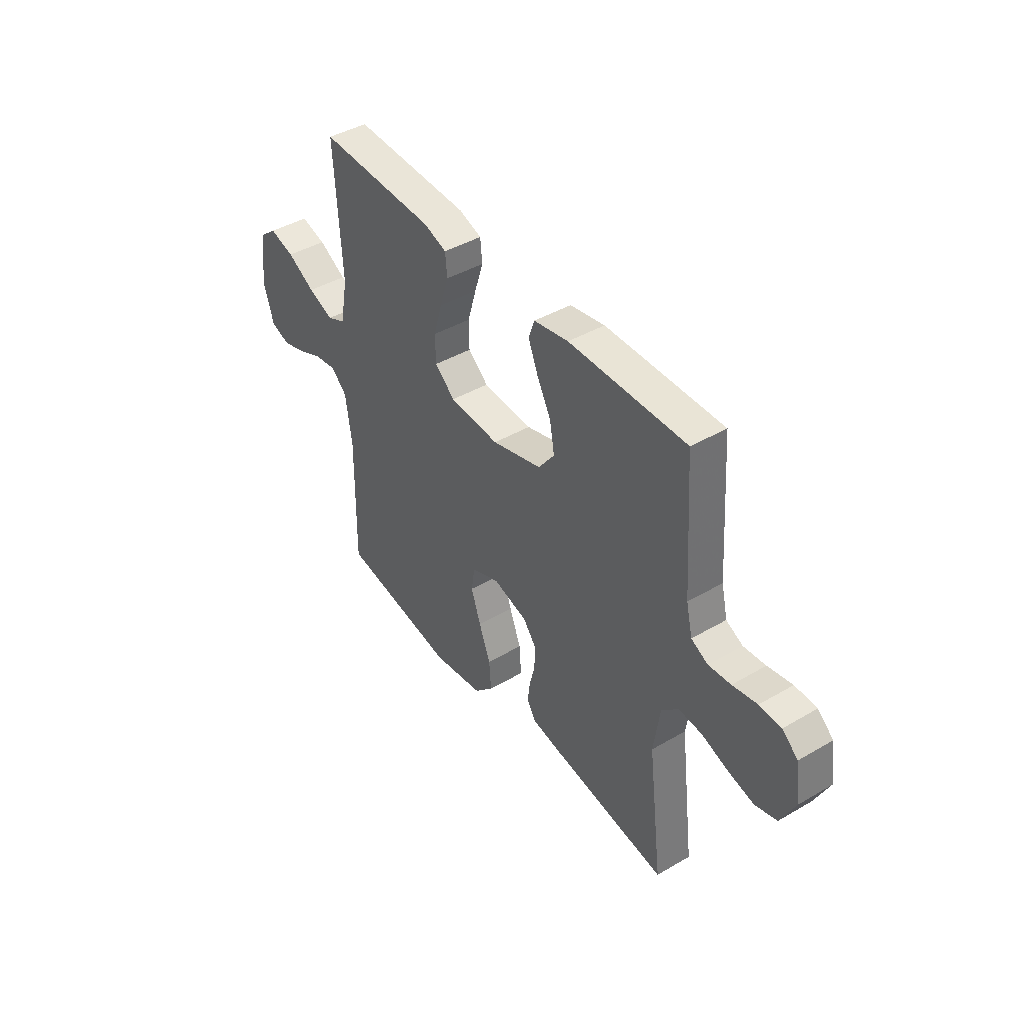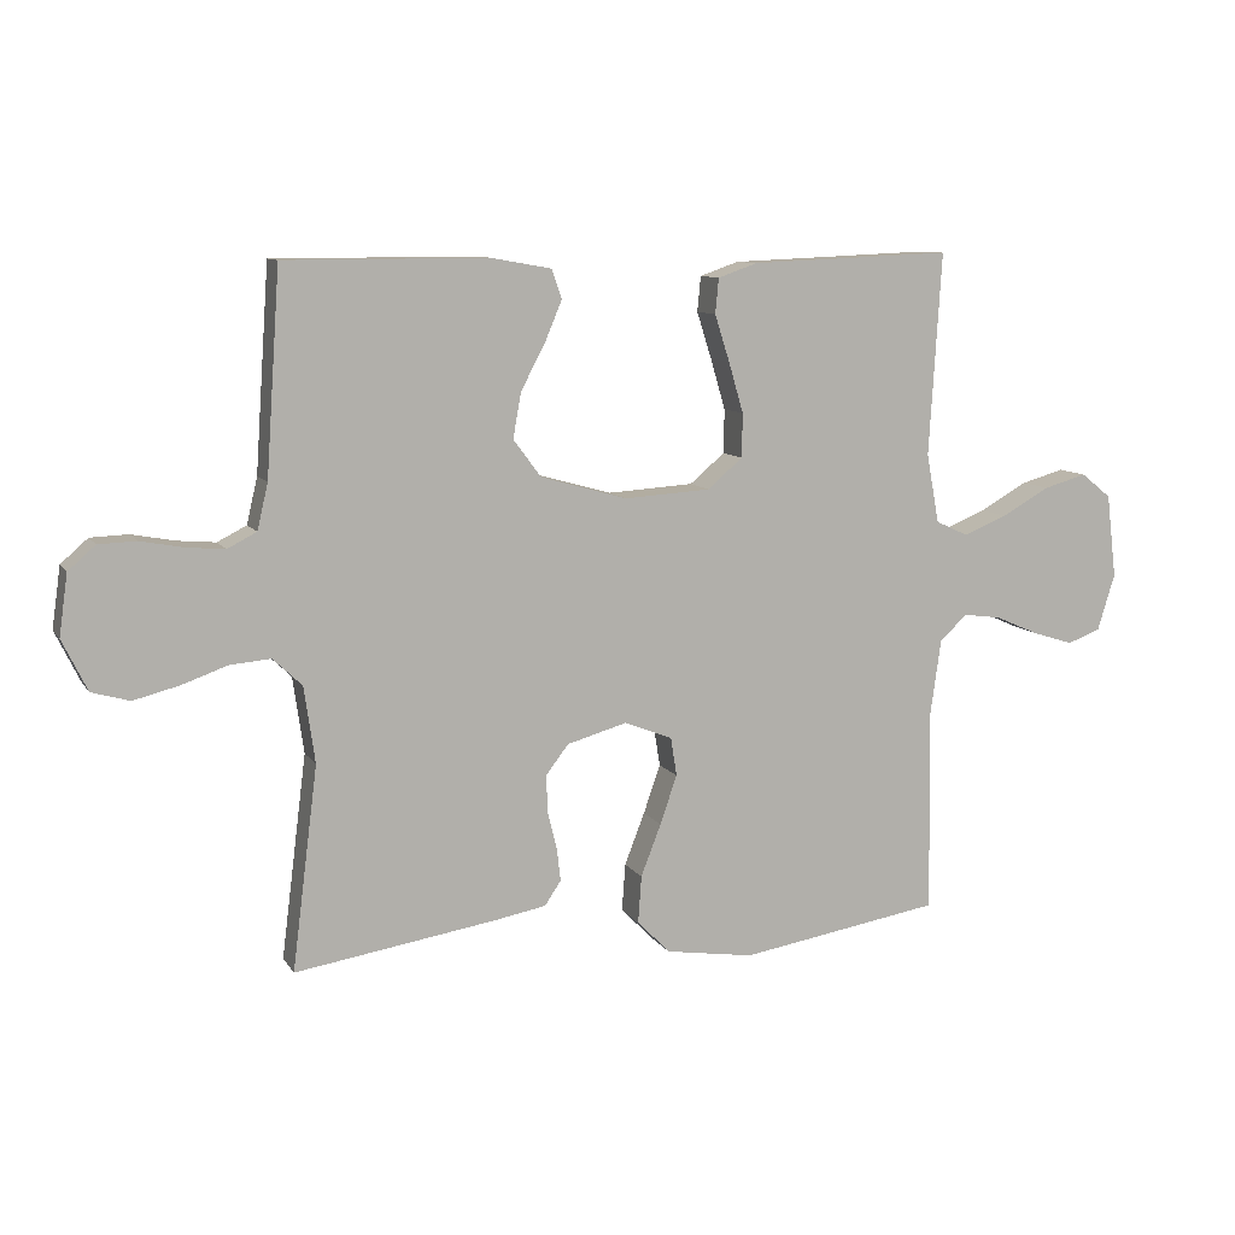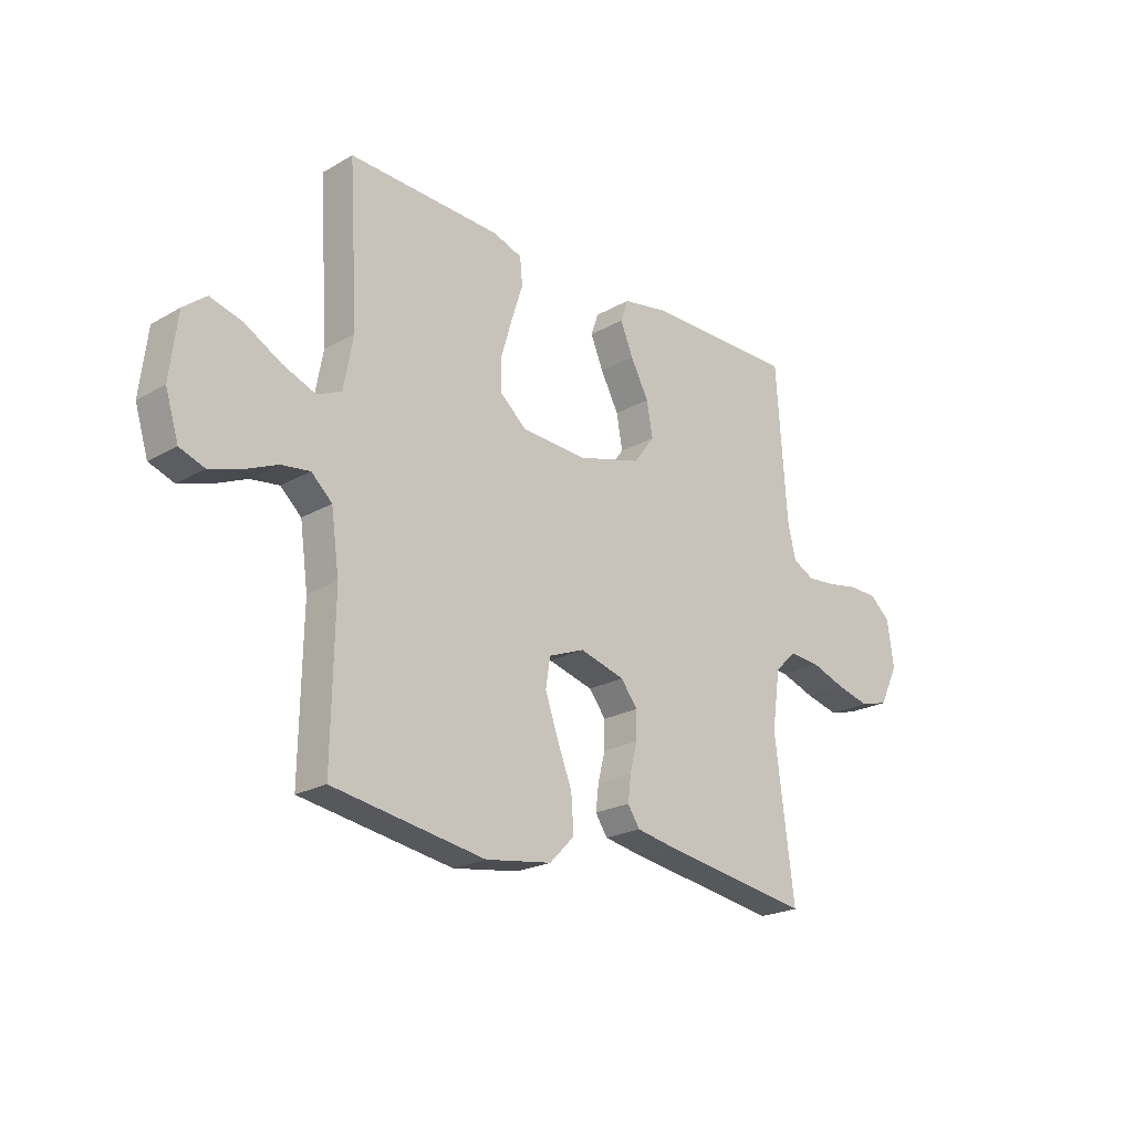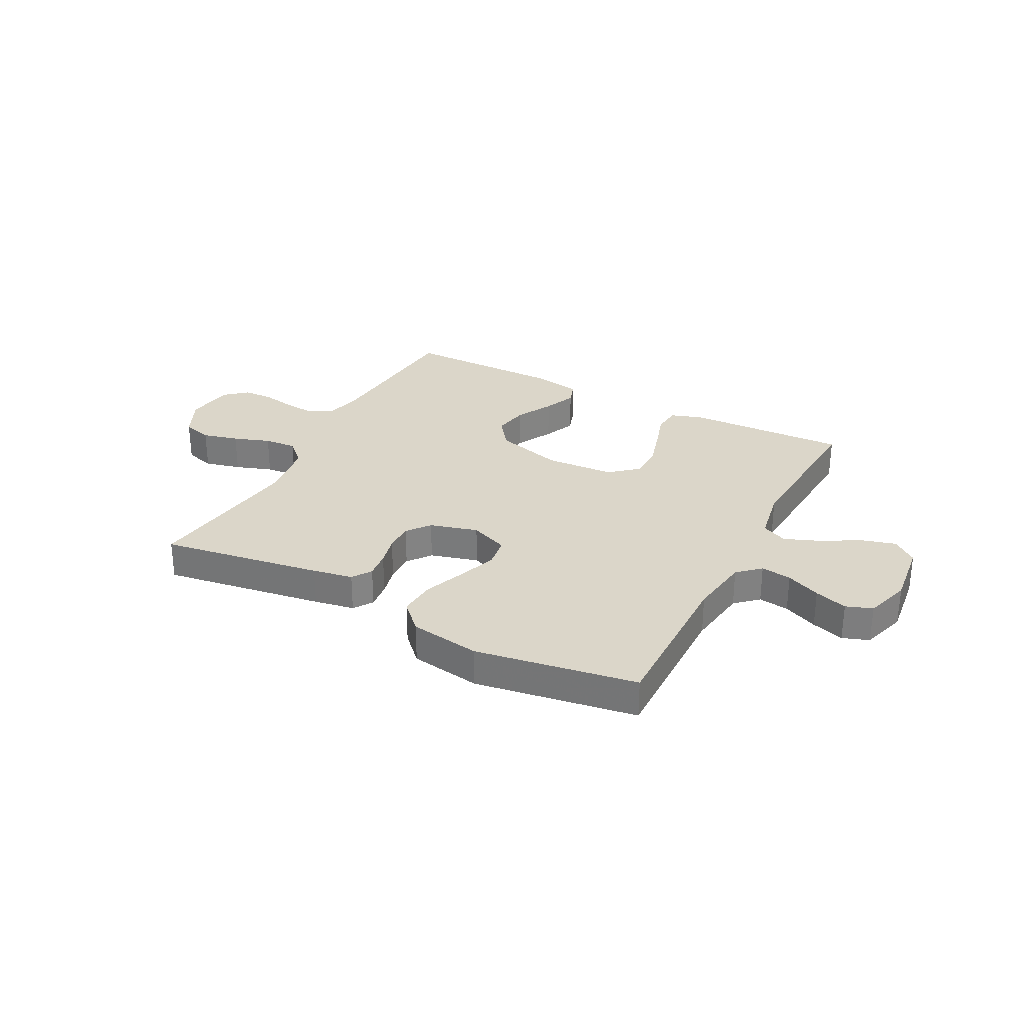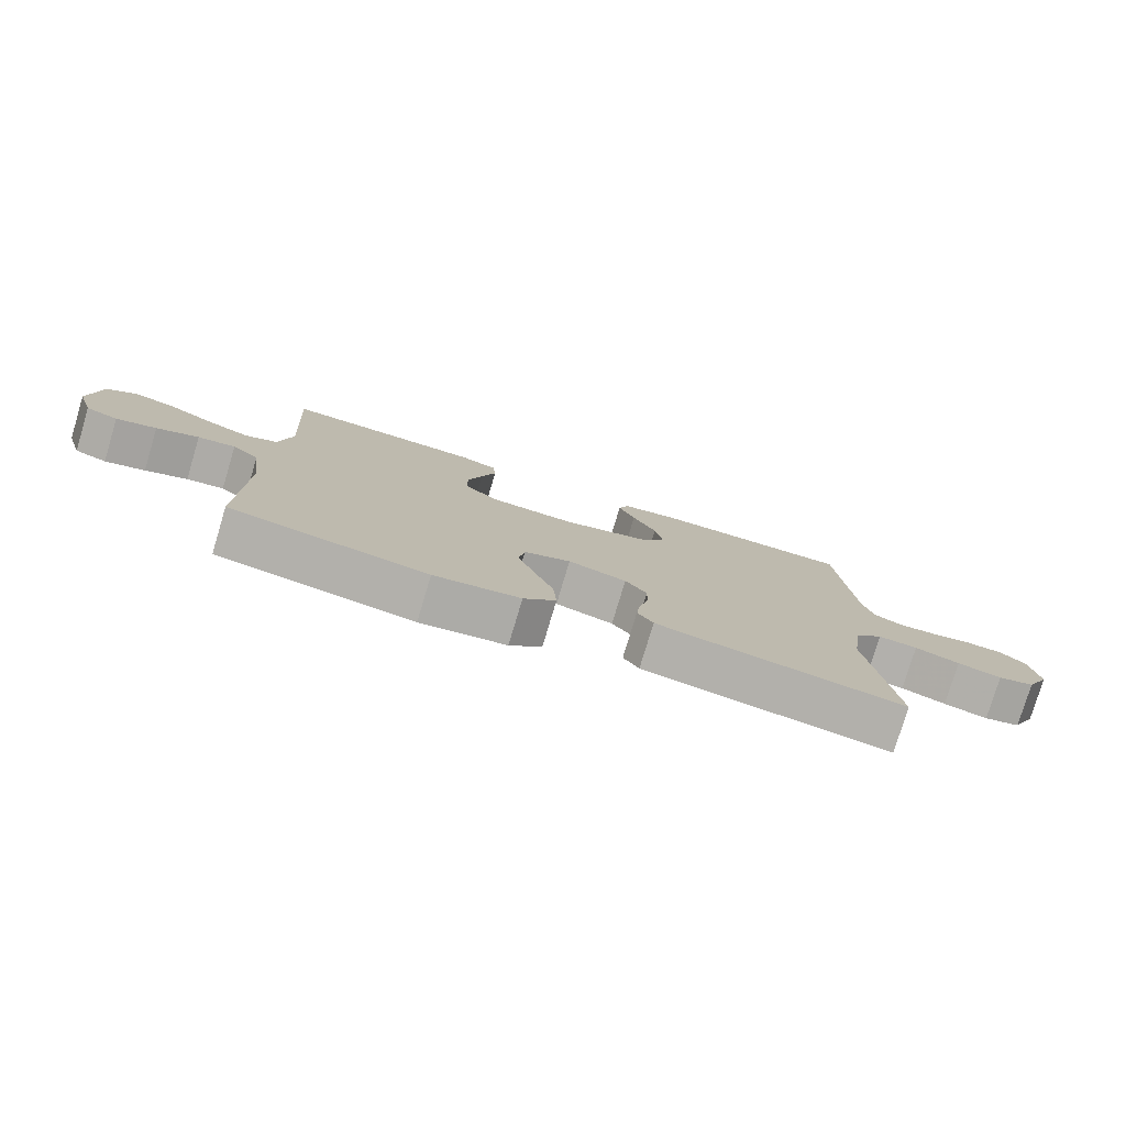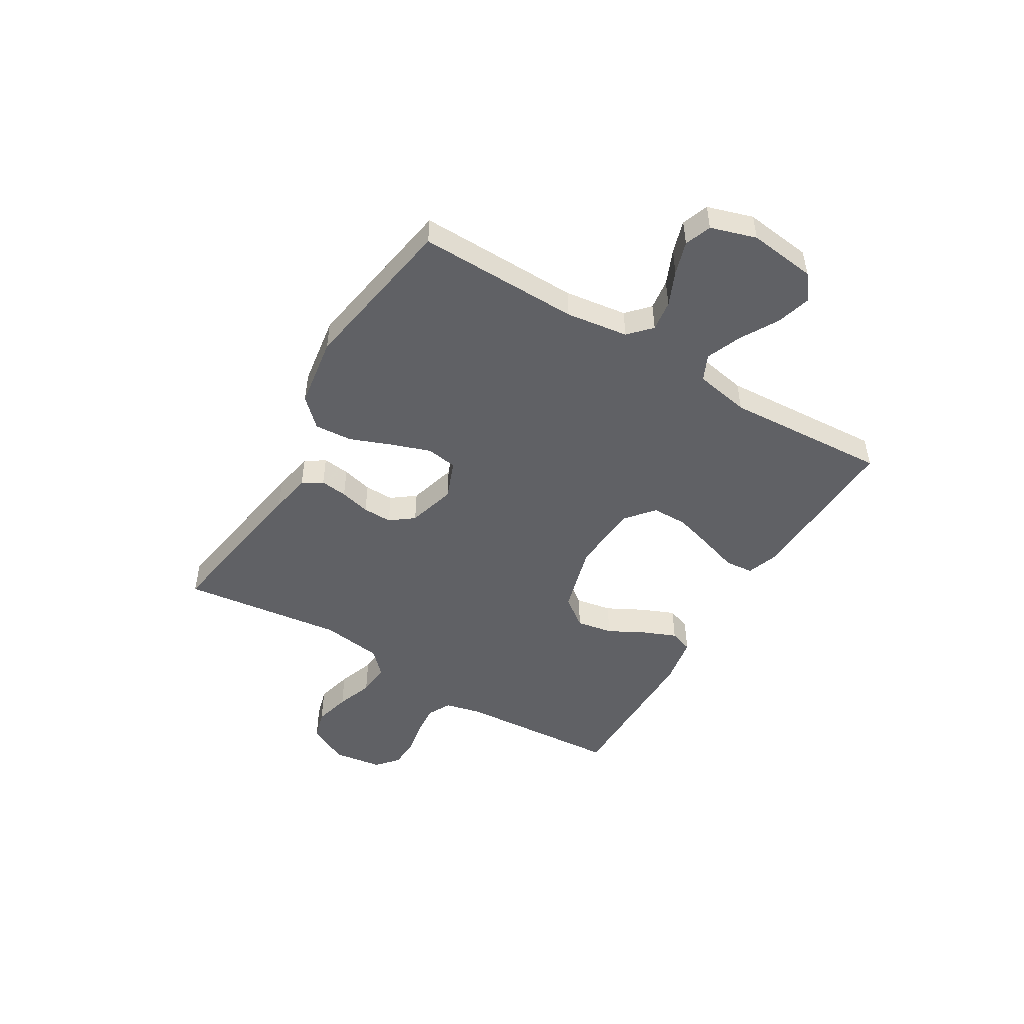
<metadata>
{"format":"obj","ext":"obj","renderer":"f3d","projection":"perspective","resolution":1024,"background":"white","views":[{"elev":42.6,"azim":55.1,"up":"+Z"},{"elev":9.8,"azim":160.1,"up":"+Z"},{"elev":-22.1,"azim":-45.2,"up":"+Z"},{"elev":29.8,"azim":-152.2,"up":"+Y"},{"elev":-78.4,"azim":-16.7,"up":"+Z"},{"elev":-48.9,"azim":-121.0,"up":"+Y"}]}
</metadata>
<code>
v 0.5 0.07 -0.5
v 0.2 0.07 -0.453
v 0.125 0.07 -0.439
v 0.101 0.07 -0.403
v 0.107 0.07 -0.353
v 0.121 0.07 -0.297
v 0.122 0.07 -0.243
v 0.089 0.07 -0.2
v 0 0.07 -0.175
v -0.071 0.07 -0.203
v -0.08 0.07 -0.26
v -0.055 0.07 -0.332
v -0.025 0.07 -0.409
v -0.02 0.07 -0.479
v -0.069 0.07 -0.529
v -0.2 0.07 -0.549
v -0.5 0.07 -0.5
v -0.495 0.07 -0.2
v -0.511 0.07 -0.085
v -0.552 0.07 -0.047
v -0.609 0.07 -0.055
v -0.673 0.07 -0.083
v -0.734 0.07 -0.102
v -0.783 0.07 -0.084
v -0.809 0.07 0
v -0.794 0.07 0.124
v -0.749 0.07 0.16
v -0.685 0.07 0.142
v -0.614 0.07 0.102
v -0.549 0.07 0.076
v -0.501 0.07 0.098
v -0.482 0.07 0.2
v -0.5 0.07 0.5
v -0.2 0.07 0.488
v -0.142 0.07 0.468
v -0.137 0.07 0.416
v -0.159 0.07 0.347
v -0.181 0.07 0.272
v -0.18 0.07 0.207
v -0.128 0.07 0.163
v 0 0.07 0.155
v 0.128 0.07 0.191
v 0.169 0.07 0.246
v 0.157 0.07 0.313
v 0.121 0.07 0.381
v 0.096 0.07 0.441
v 0.111 0.07 0.484
v 0.2 0.07 0.5
v 0.5 0.07 0.5
v 0.521 0.07 0.2
v 0.537 0.07 0.132
v 0.58 0.07 0.11
v 0.637 0.07 0.115
v 0.7 0.07 0.127
v 0.756 0.07 0.125
v 0.796 0.07 0.09
v 0.809 0.07 0
v 0.772 0.07 -0.076
v 0.716 0.07 -0.092
v 0.649 0.07 -0.075
v 0.581 0.07 -0.051
v 0.521 0.07 -0.046
v 0.478 0.07 -0.087
v 0.462 0.07 -0.2
v 0.5 0 -0.5
v 0.2 0 -0.453
v 0.125 0 -0.439
v 0.101 0 -0.403
v 0.107 0 -0.353
v 0.121 0 -0.297
v 0.122 0 -0.243
v 0.089 0 -0.2
v 0 0 -0.175
v -0.071 0 -0.203
v -0.08 0 -0.26
v -0.055 0 -0.332
v -0.025 0 -0.409
v -0.02 0 -0.479
v -0.069 0 -0.529
v -0.2 0 -0.549
v -0.5 0 -0.5
v -0.495 0 -0.2
v -0.511 0 -0.085
v -0.552 0 -0.047
v -0.609 0 -0.055
v -0.673 0 -0.083
v -0.734 0 -0.102
v -0.783 0 -0.084
v -0.809 0 0
v -0.794 0 0.124
v -0.749 0 0.16
v -0.685 0 0.142
v -0.614 0 0.102
v -0.549 0 0.076
v -0.501 0 0.098
v -0.482 0 0.2
v -0.5 0 0.5
v -0.2 0 0.488
v -0.142 0 0.468
v -0.137 0 0.416
v -0.159 0 0.347
v -0.181 0 0.272
v -0.18 0 0.207
v -0.128 0 0.163
v 0 0 0.155
v 0.128 0 0.191
v 0.169 0 0.246
v 0.157 0 0.313
v 0.121 0 0.381
v 0.096 0 0.441
v 0.111 0 0.484
v 0.2 0 0.5
v 0.5 0 0.5
v 0.521 0 0.2
v 0.537 0 0.132
v 0.58 0 0.11
v 0.637 0 0.115
v 0.7 0 0.127
v 0.756 0 0.125
v 0.796 0 0.09
v 0.809 0 0
v 0.772 0 -0.076
v 0.716 0 -0.092
v 0.649 0 -0.075
v 0.581 0 -0.051
v 0.521 0 -0.046
v 0.478 0 -0.087
v 0.462 0 -0.2
f 59 60 61
f 58 59 61
f 57 58 61
f 56 57 61
f 55 56 61
f 54 55 61
f 53 54 61
f 52 53 61 62
f 51 52 62 63
f 48 49 50
f 47 48 50
f 46 47 50
f 45 46 50
f 44 45 50
f 50 51 63
f 44 50 63
f 43 44 63
f 35 36 37
f 34 35 37
f 33 34 37
f 32 33 37
f 31 32 37 38
f 27 28 29
f 26 27 29
f 25 26 29
f 24 25 29
f 23 24 29
f 22 23 29
f 21 22 29
f 20 21 29 30
f 19 20 30 31
f 16 17 18
f 15 16 18
f 14 15 18
f 13 14 18
f 12 13 18
f 18 19 31
f 12 18 31
f 11 12 31
f 4 5 6
f 3 4 6
f 2 3 6
f 1 2 6
f 64 1 6
f 64 6 7
f 64 7 8
f 63 64 8
f 43 63 8
f 42 43 8
f 41 42 8 9
f 40 41 9 10
f 10 11 31
f 40 10 31
f 39 40 31
f 31 38 39
f 125 124 123
f 125 123 122
f 125 122 121
f 125 121 120
f 125 120 119
f 125 119 118
f 125 118 117
f 126 125 117 116
f 127 126 116 115
f 114 113 112
f 114 112 111
f 114 111 110
f 114 110 109
f 114 109 108
f 127 115 114
f 127 114 108
f 127 108 107
f 101 100 99
f 101 99 98
f 101 98 97
f 101 97 96
f 102 101 96 95
f 93 92 91
f 93 91 90
f 93 90 89
f 93 89 88
f 93 88 87
f 93 87 86
f 93 86 85
f 94 93 85 84
f 95 94 84 83
f 82 81 80
f 82 80 79
f 82 79 78
f 82 78 77
f 82 77 76
f 95 83 82
f 95 82 76
f 95 76 75
f 70 69 68
f 70 68 67
f 70 67 66
f 70 66 65
f 70 65 128
f 71 70 128
f 72 71 128
f 72 128 127
f 72 127 107
f 72 107 106
f 73 72 106 105
f 74 73 105 104
f 95 75 74
f 95 74 104
f 95 104 103
f 103 102 95
f 1 65 66 2
f 2 66 67 3
f 3 67 68 4
f 4 68 69 5
f 5 69 70 6
f 6 70 71 7
f 7 71 72 8
f 8 72 73 9
f 9 73 74 10
f 10 74 75 11
f 11 75 76 12
f 12 76 77 13
f 13 77 78 14
f 14 78 79 15
f 15 79 80 16
f 16 80 81 17
f 17 81 82 18
f 18 82 83 19
f 19 83 84 20
f 20 84 85 21
f 21 85 86 22
f 22 86 87 23
f 23 87 88 24
f 24 88 89 25
f 25 89 90 26
f 26 90 91 27
f 27 91 92 28
f 28 92 93 29
f 29 93 94 30
f 30 94 95 31
f 31 95 96 32
f 32 96 97 33
f 33 97 98 34
f 34 98 99 35
f 35 99 100 36
f 36 100 101 37
f 37 101 102 38
f 38 102 103 39
f 39 103 104 40
f 40 104 105 41
f 41 105 106 42
f 42 106 107 43
f 43 107 108 44
f 44 108 109 45
f 45 109 110 46
f 46 110 111 47
f 47 111 112 48
f 48 112 113 49
f 49 113 114 50
f 50 114 115 51
f 51 115 116 52
f 52 116 117 53
f 53 117 118 54
f 54 118 119 55
f 55 119 120 56
f 56 120 121 57
f 57 121 122 58
f 58 122 123 59
f 59 123 124 60
f 60 124 125 61
f 61 125 126 62
f 62 126 127 63
f 63 127 128 64
f 64 128 65 1

</code>
